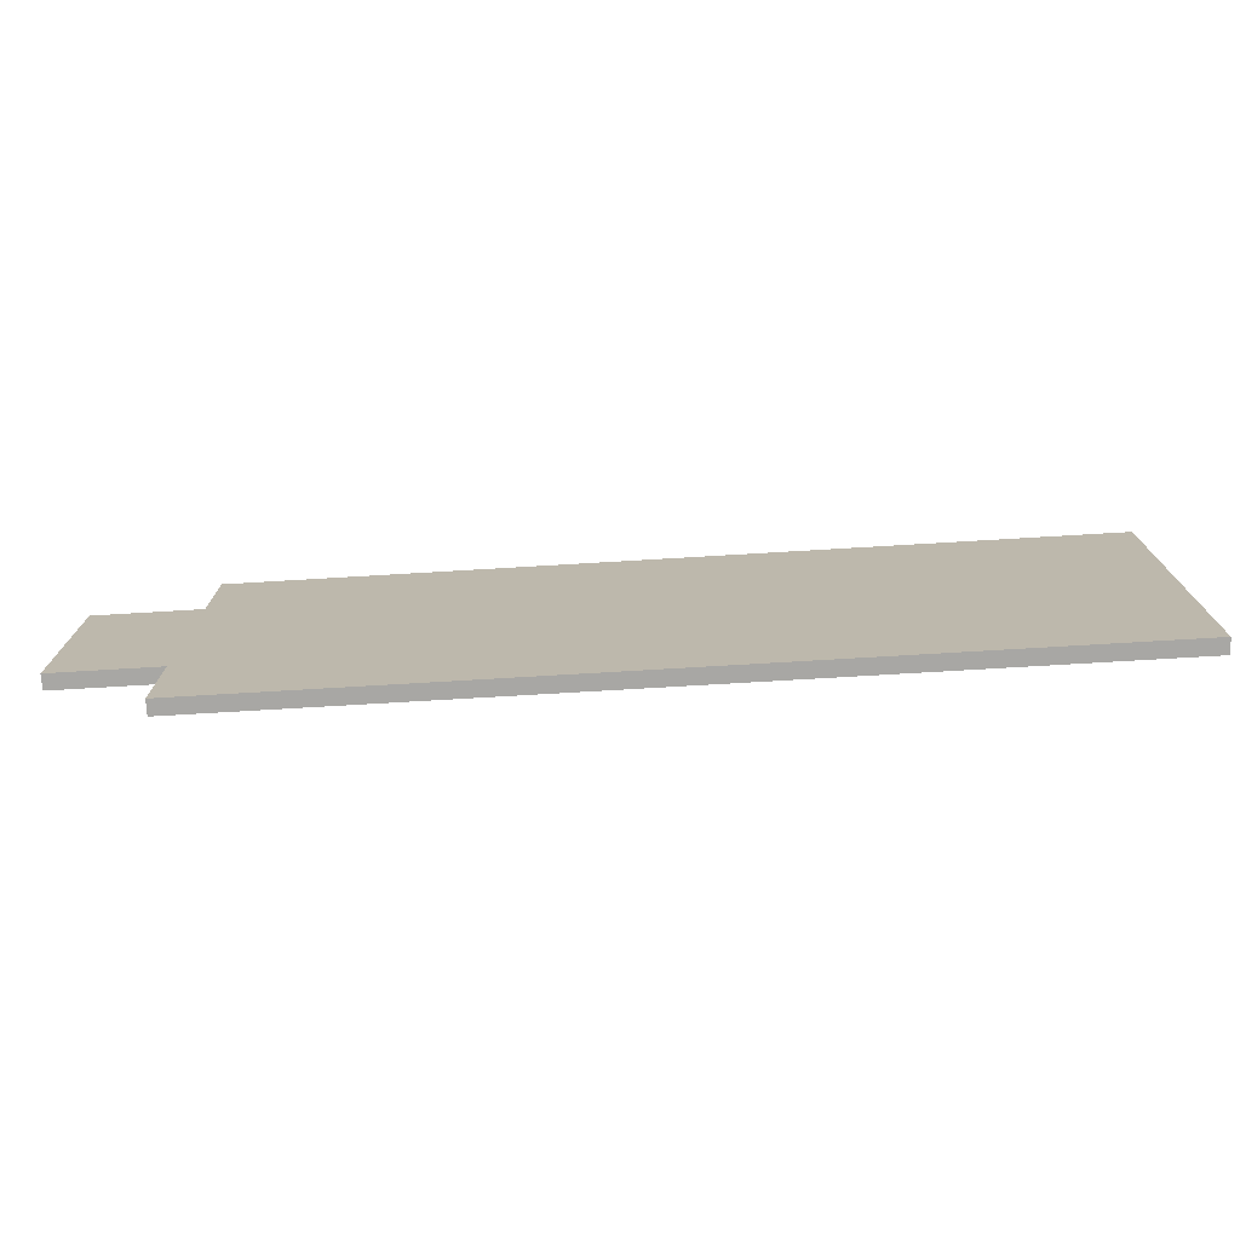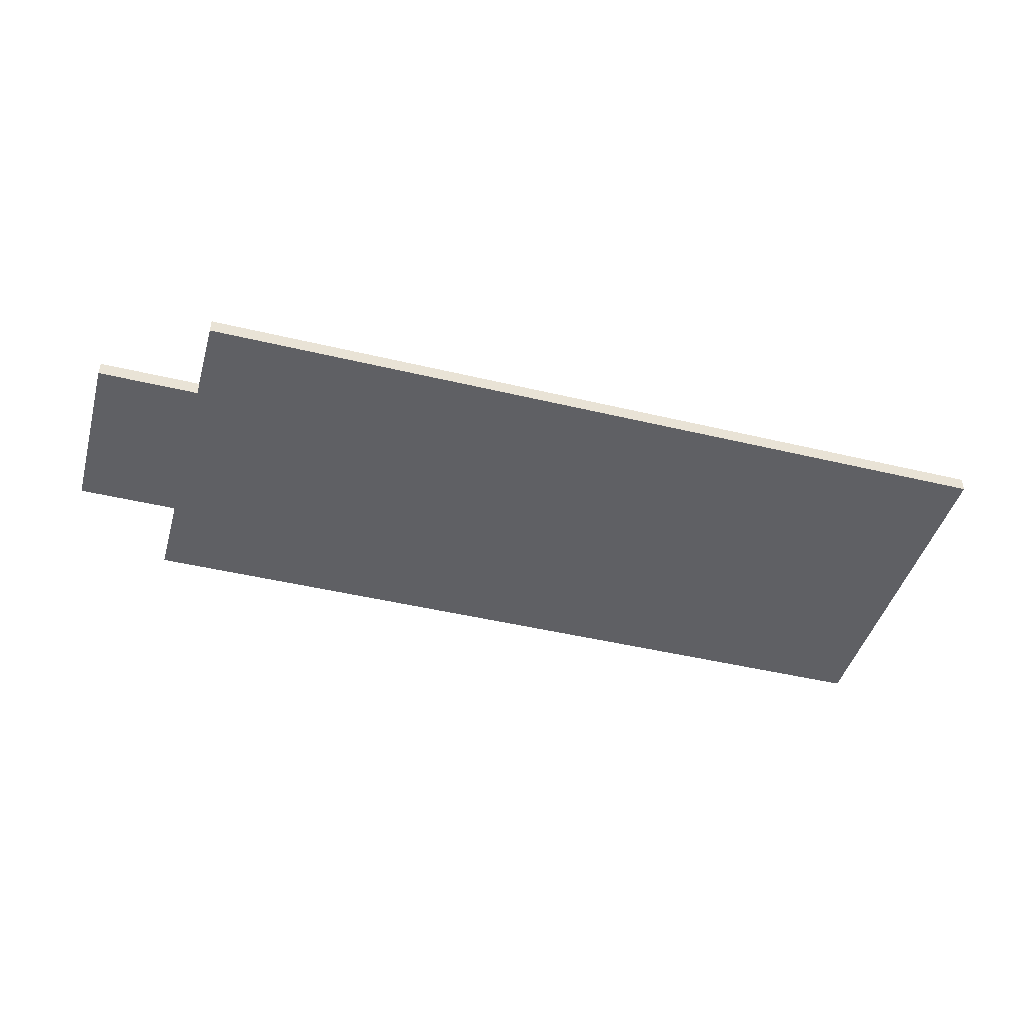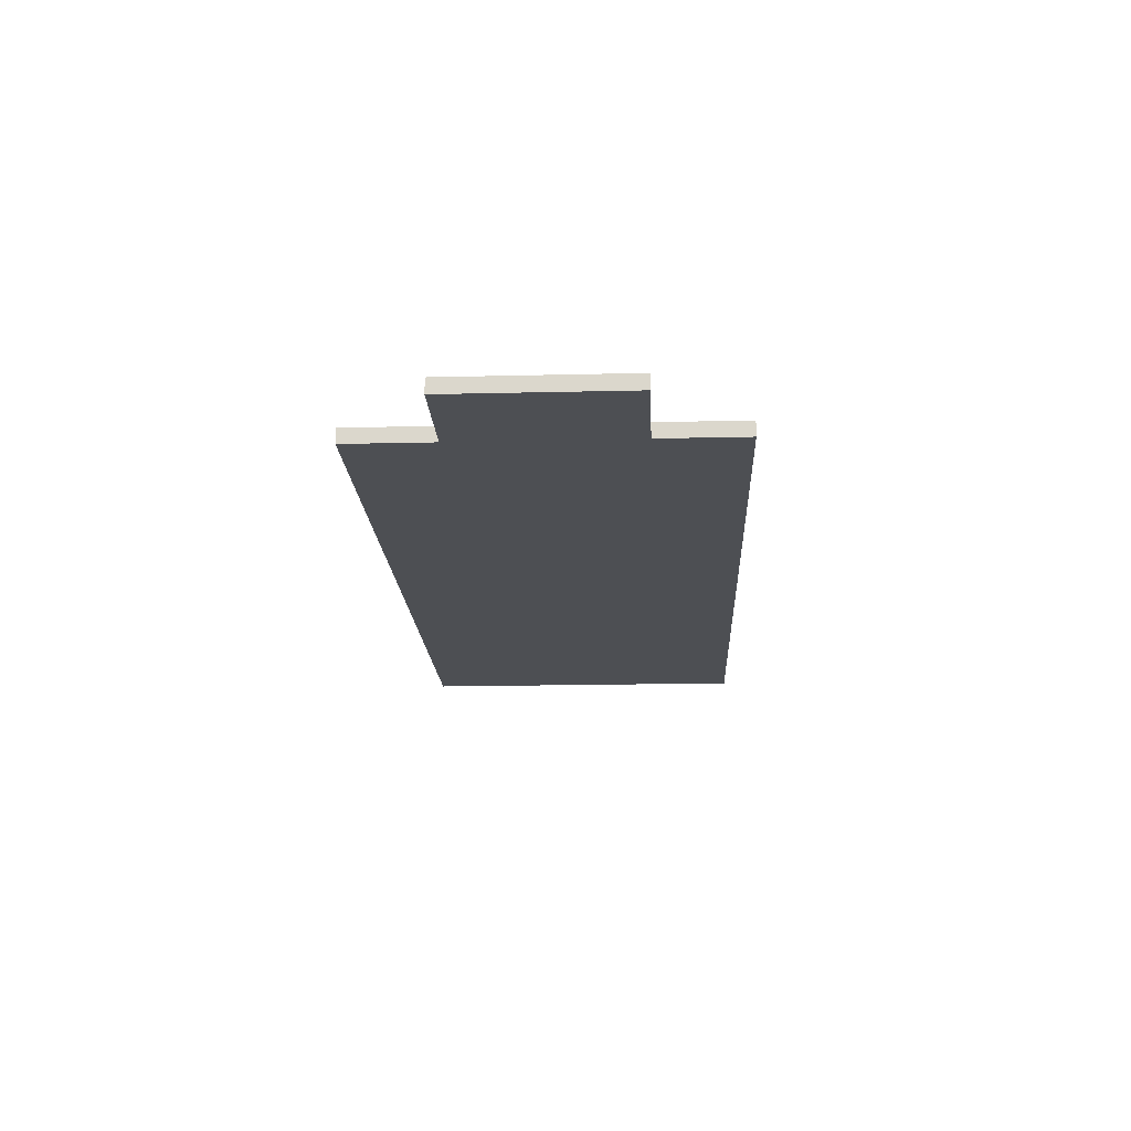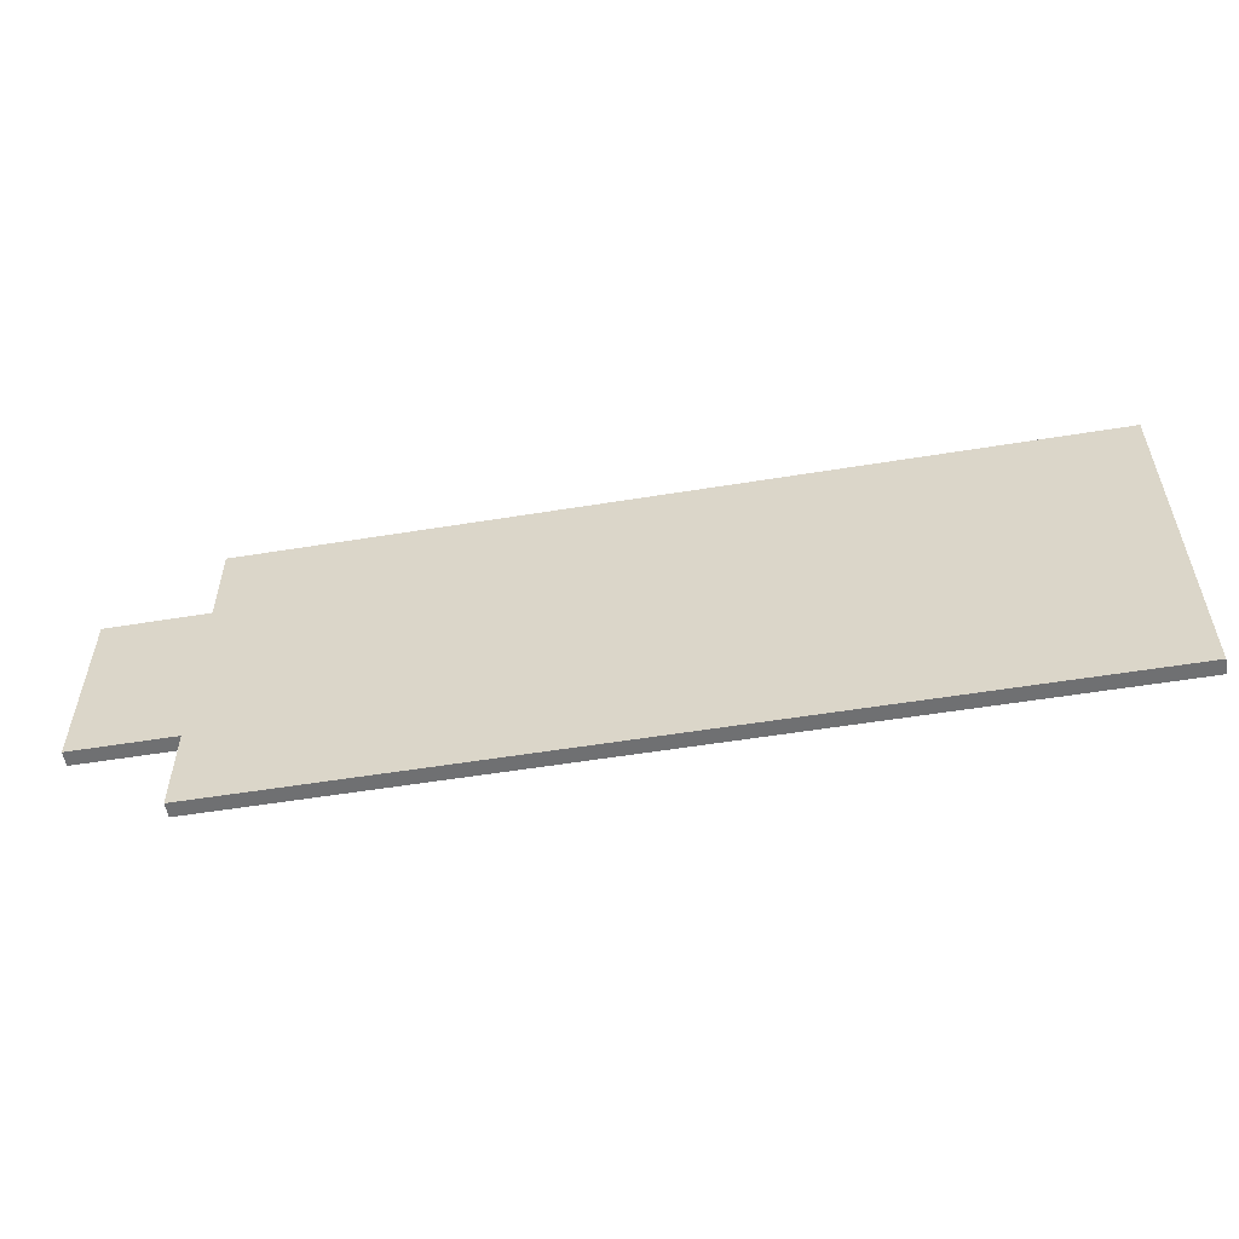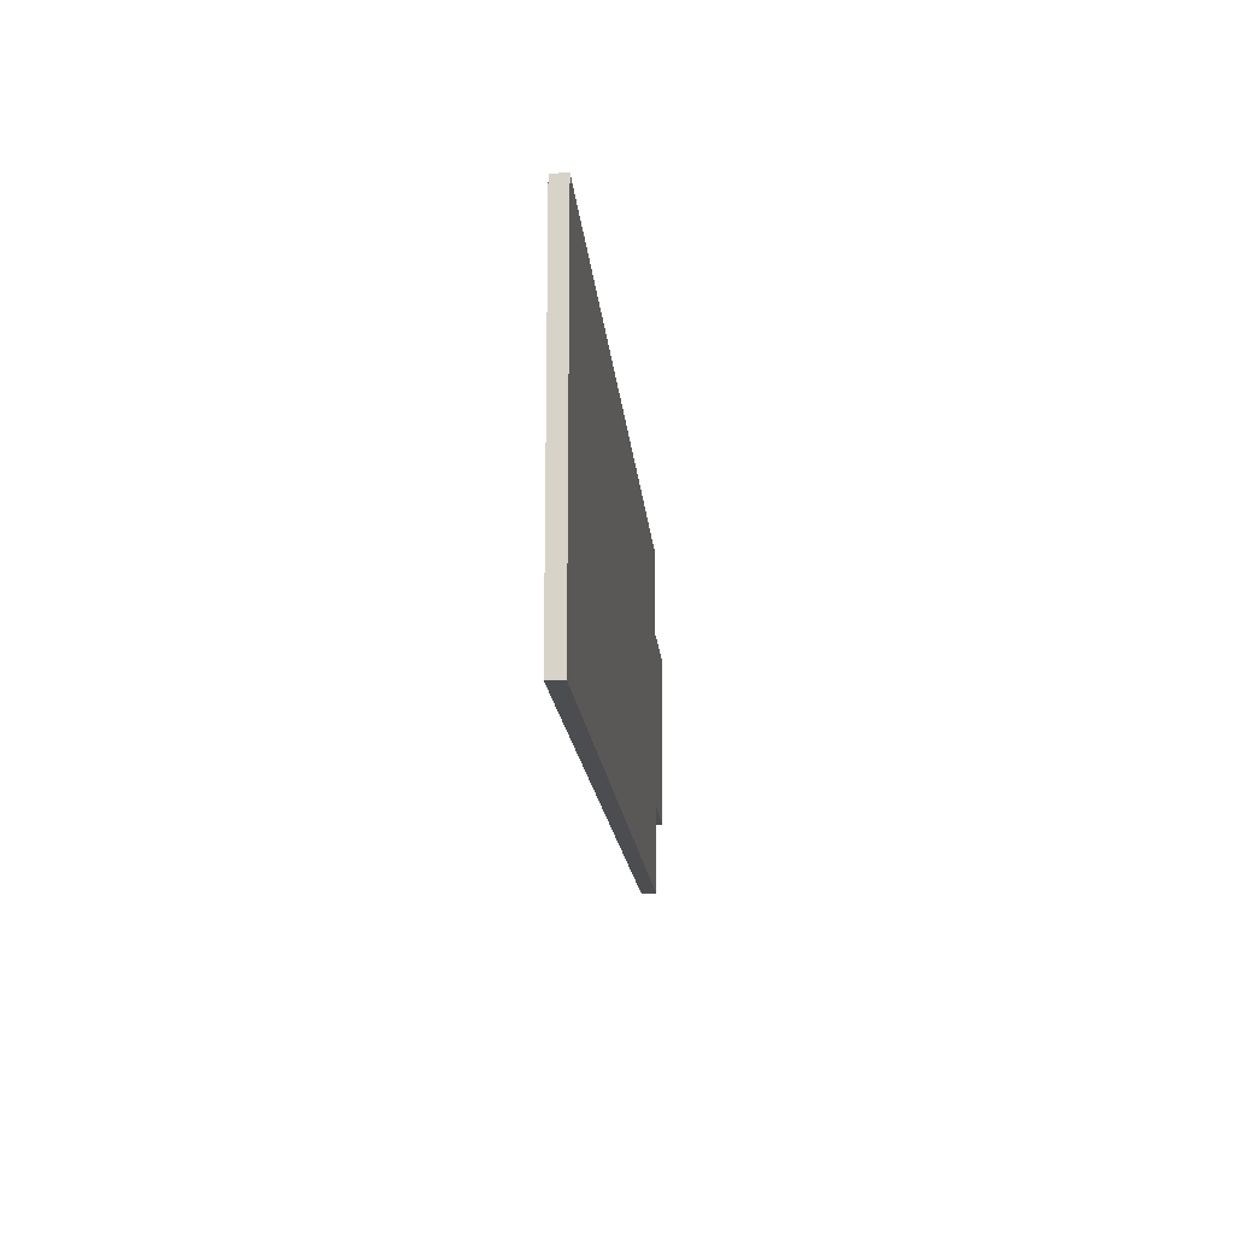
<metadata>
{"format":"obj","ext":"obj","renderer":"f3d","projection":"perspective","resolution":1024,"background":"white","views":[{"elev":-74.6,"azim":-176.6,"up":"+Y"},{"elev":-44.8,"azim":164.4,"up":"+Z"},{"elev":-17.7,"azim":92.7,"up":"+Z"},{"elev":-54.9,"azim":-170.2,"up":"+Y"},{"elev":-16.1,"azim":-85.2,"up":"+Y"}]}
</metadata>
<code>
g royale_barge_ships_deck_lod0
v 23.24 4.317 7.103
v 23.24 -4.317 7.817
v 23.24 4.317 7.817
v 23.24 -4.317 7.103
v -22.45 8.567 7.103
v 18.24 -4.317 7.103
v 18.24 4.317 7.103
v -22.45 -8.567 7.103
v 18.24 8.567 7.103
v 23.24 4.317 7.103
v 23.24 -4.317 7.103
v 18.24 -8.567 7.103
v -22.45 8.567 7.817
v -22.45 -8.567 7.103
v -22.45 8.567 7.103
v -22.45 -8.567 7.817
v 23.24 4.317 7.817
v 18.24 -4.317 7.817
v 18.24 4.317 7.817
v 23.24 -4.317 7.817
v -22.45 8.567 7.817
v -22.45 -8.567 7.817
v 18.24 -8.567 7.817
v 18.24 8.567 7.817
v -22.45 8.567 7.103
v 18.24 8.567 7.817
v -22.45 8.567 7.817
v 18.24 8.567 7.103
v -22.45 -8.567 7.817
v 18.24 -8.567 7.103
v -22.45 -8.567 7.103
v 18.24 -8.567 7.817
v 18.24 -8.567 7.103
v 18.24 -4.317 7.817
v 18.24 -4.317 7.103
v 18.24 -8.567 7.817
v 18.24 -4.317 7.103
v 23.24 -4.317 7.817
v 23.24 -4.317 7.103
v 18.24 -4.317 7.817
v 18.24 8.567 7.817
v 18.24 4.317 7.103
v 18.24 4.317 7.817
v 18.24 8.567 7.103
v 18.24 4.317 7.817
v 23.24 4.317 7.103
v 23.24 4.317 7.817
v 18.24 4.317 7.103
g royale_barge_ships_deck_lod0_0
f 3 2 1
f 4 1 2
f 7 6 5
f 8 5 6
f 9 7 5
f 7 10 6
f 11 6 10
f 8 6 12
f 15 14 13
f 16 13 14
f 19 18 17
f 20 17 18
f 19 21 18
f 22 18 21
f 23 18 22
f 21 19 24
f 27 26 25
f 28 25 26
f 31 30 29
f 32 29 30
f 35 34 33
f 36 33 34
f 39 38 37
f 40 37 38
f 43 42 41
f 44 41 42
f 47 46 45
f 48 45 46

</code>
